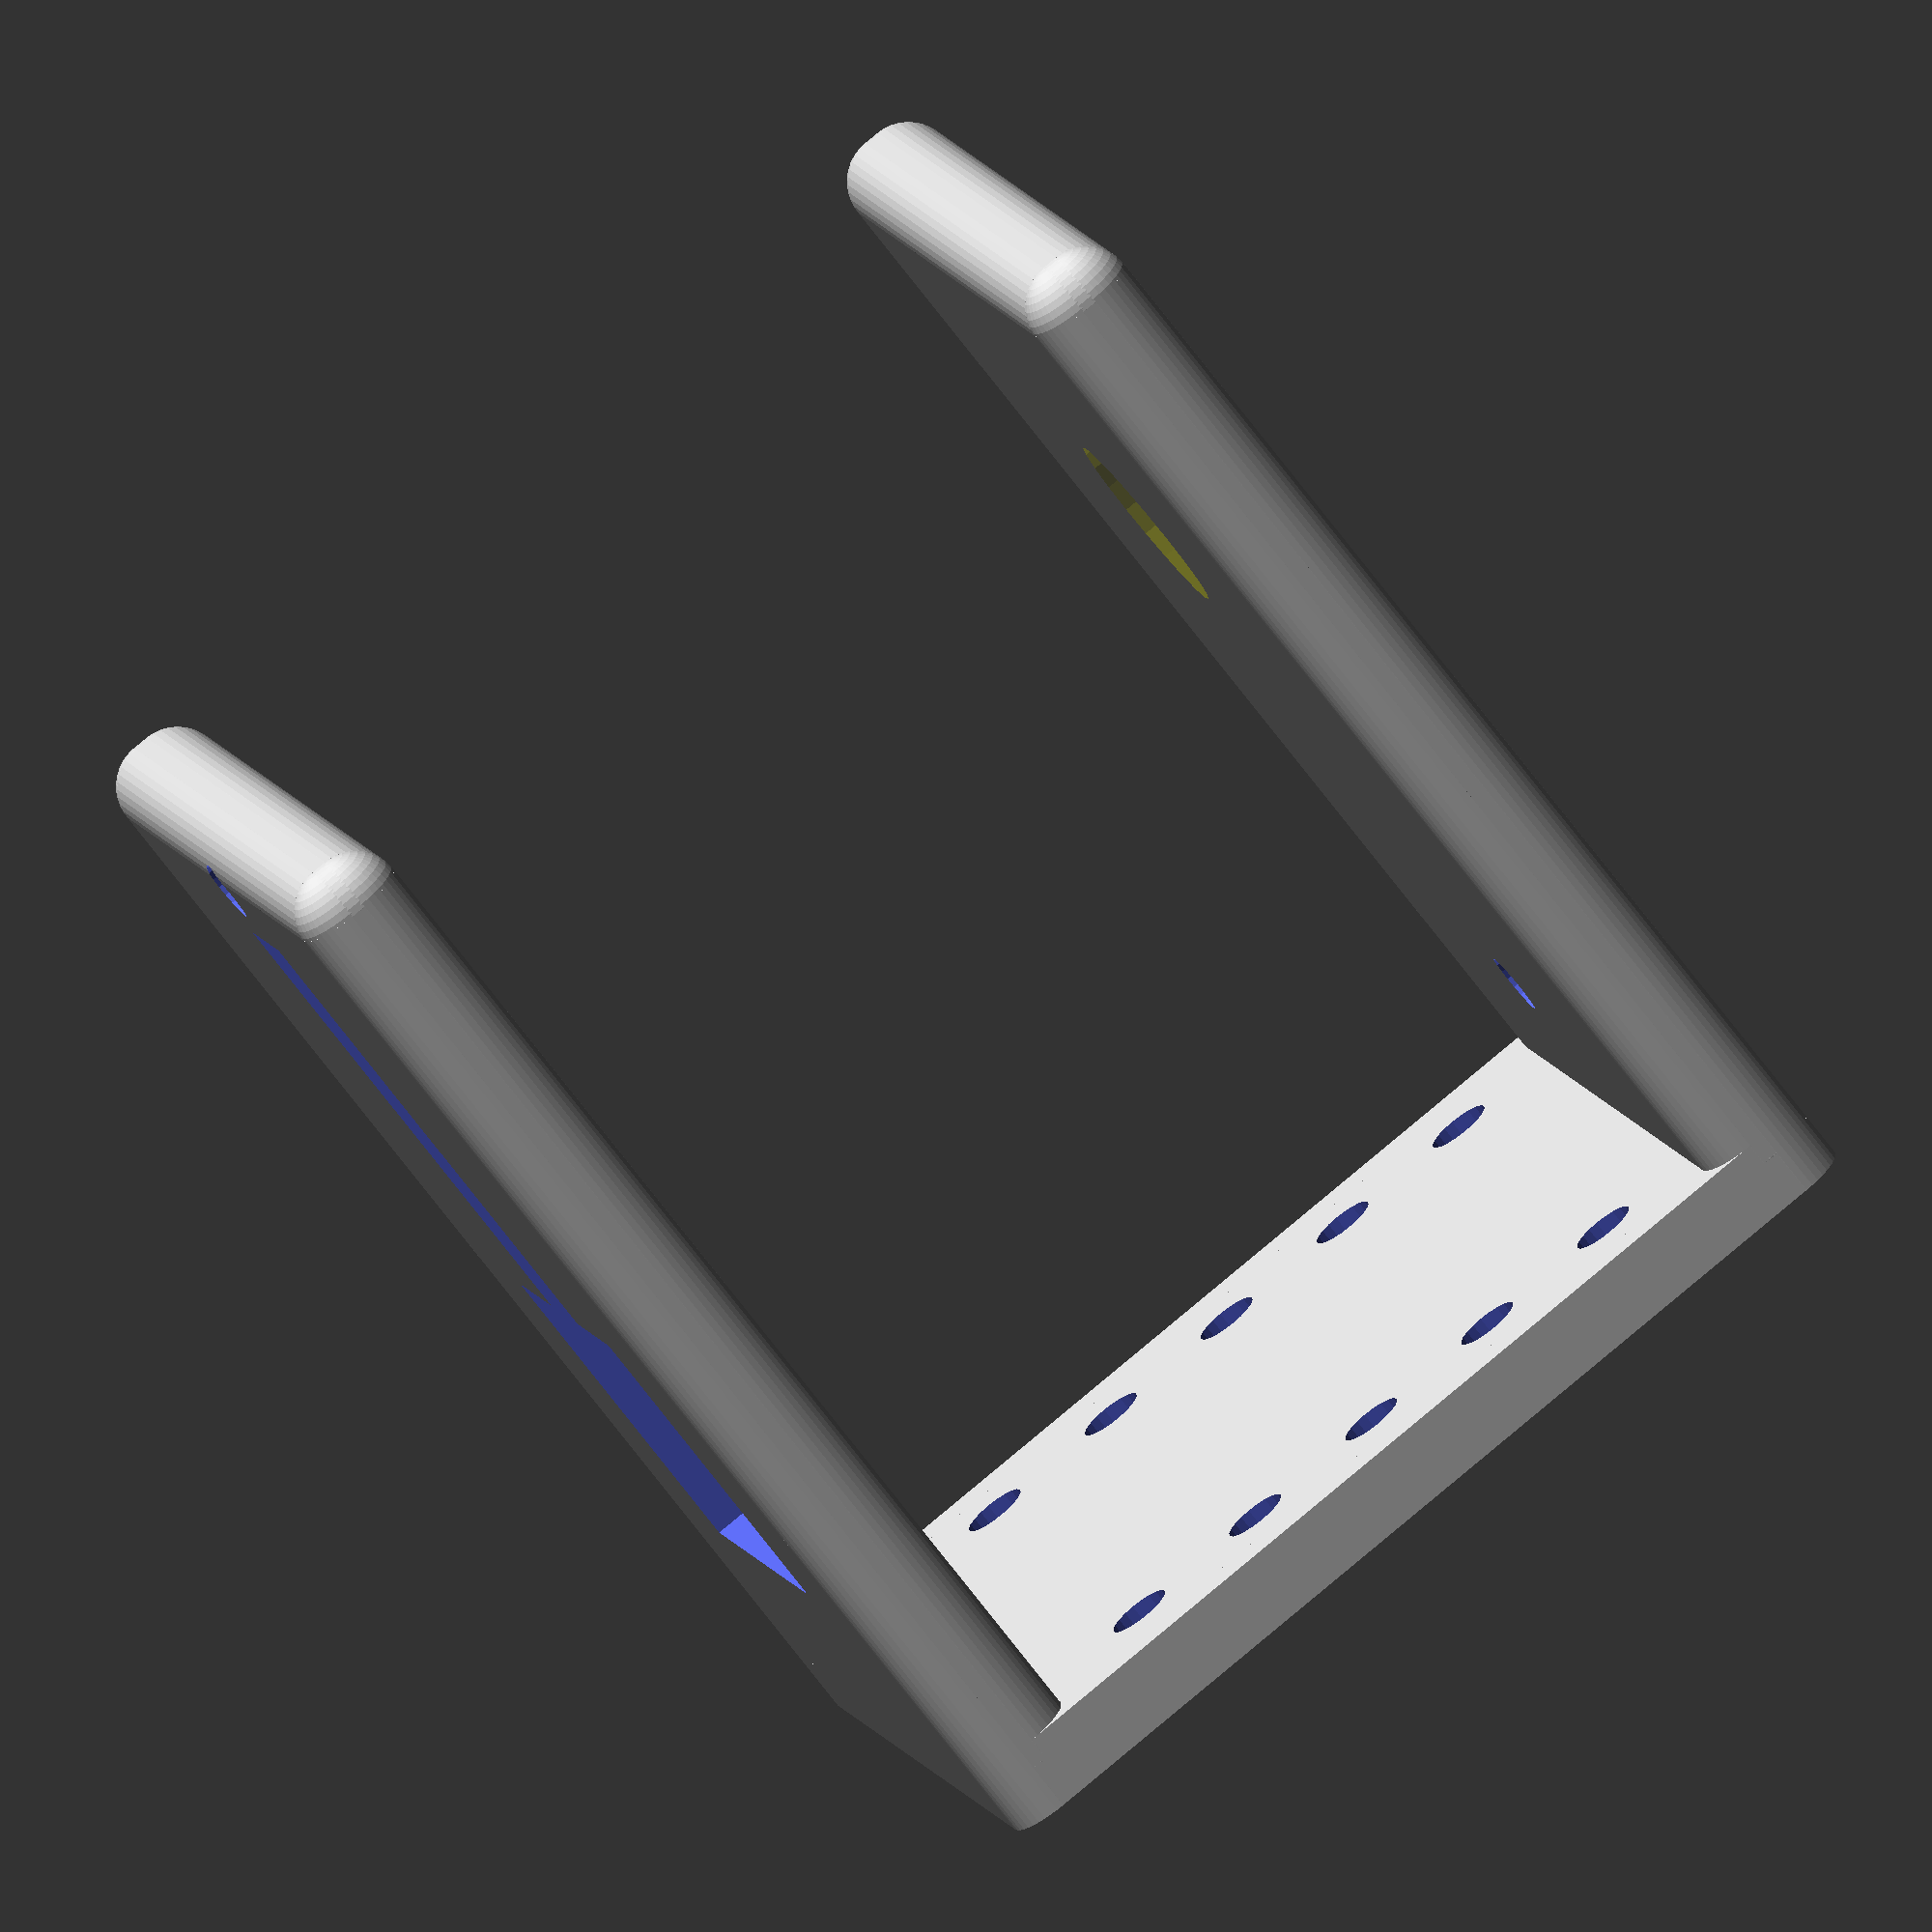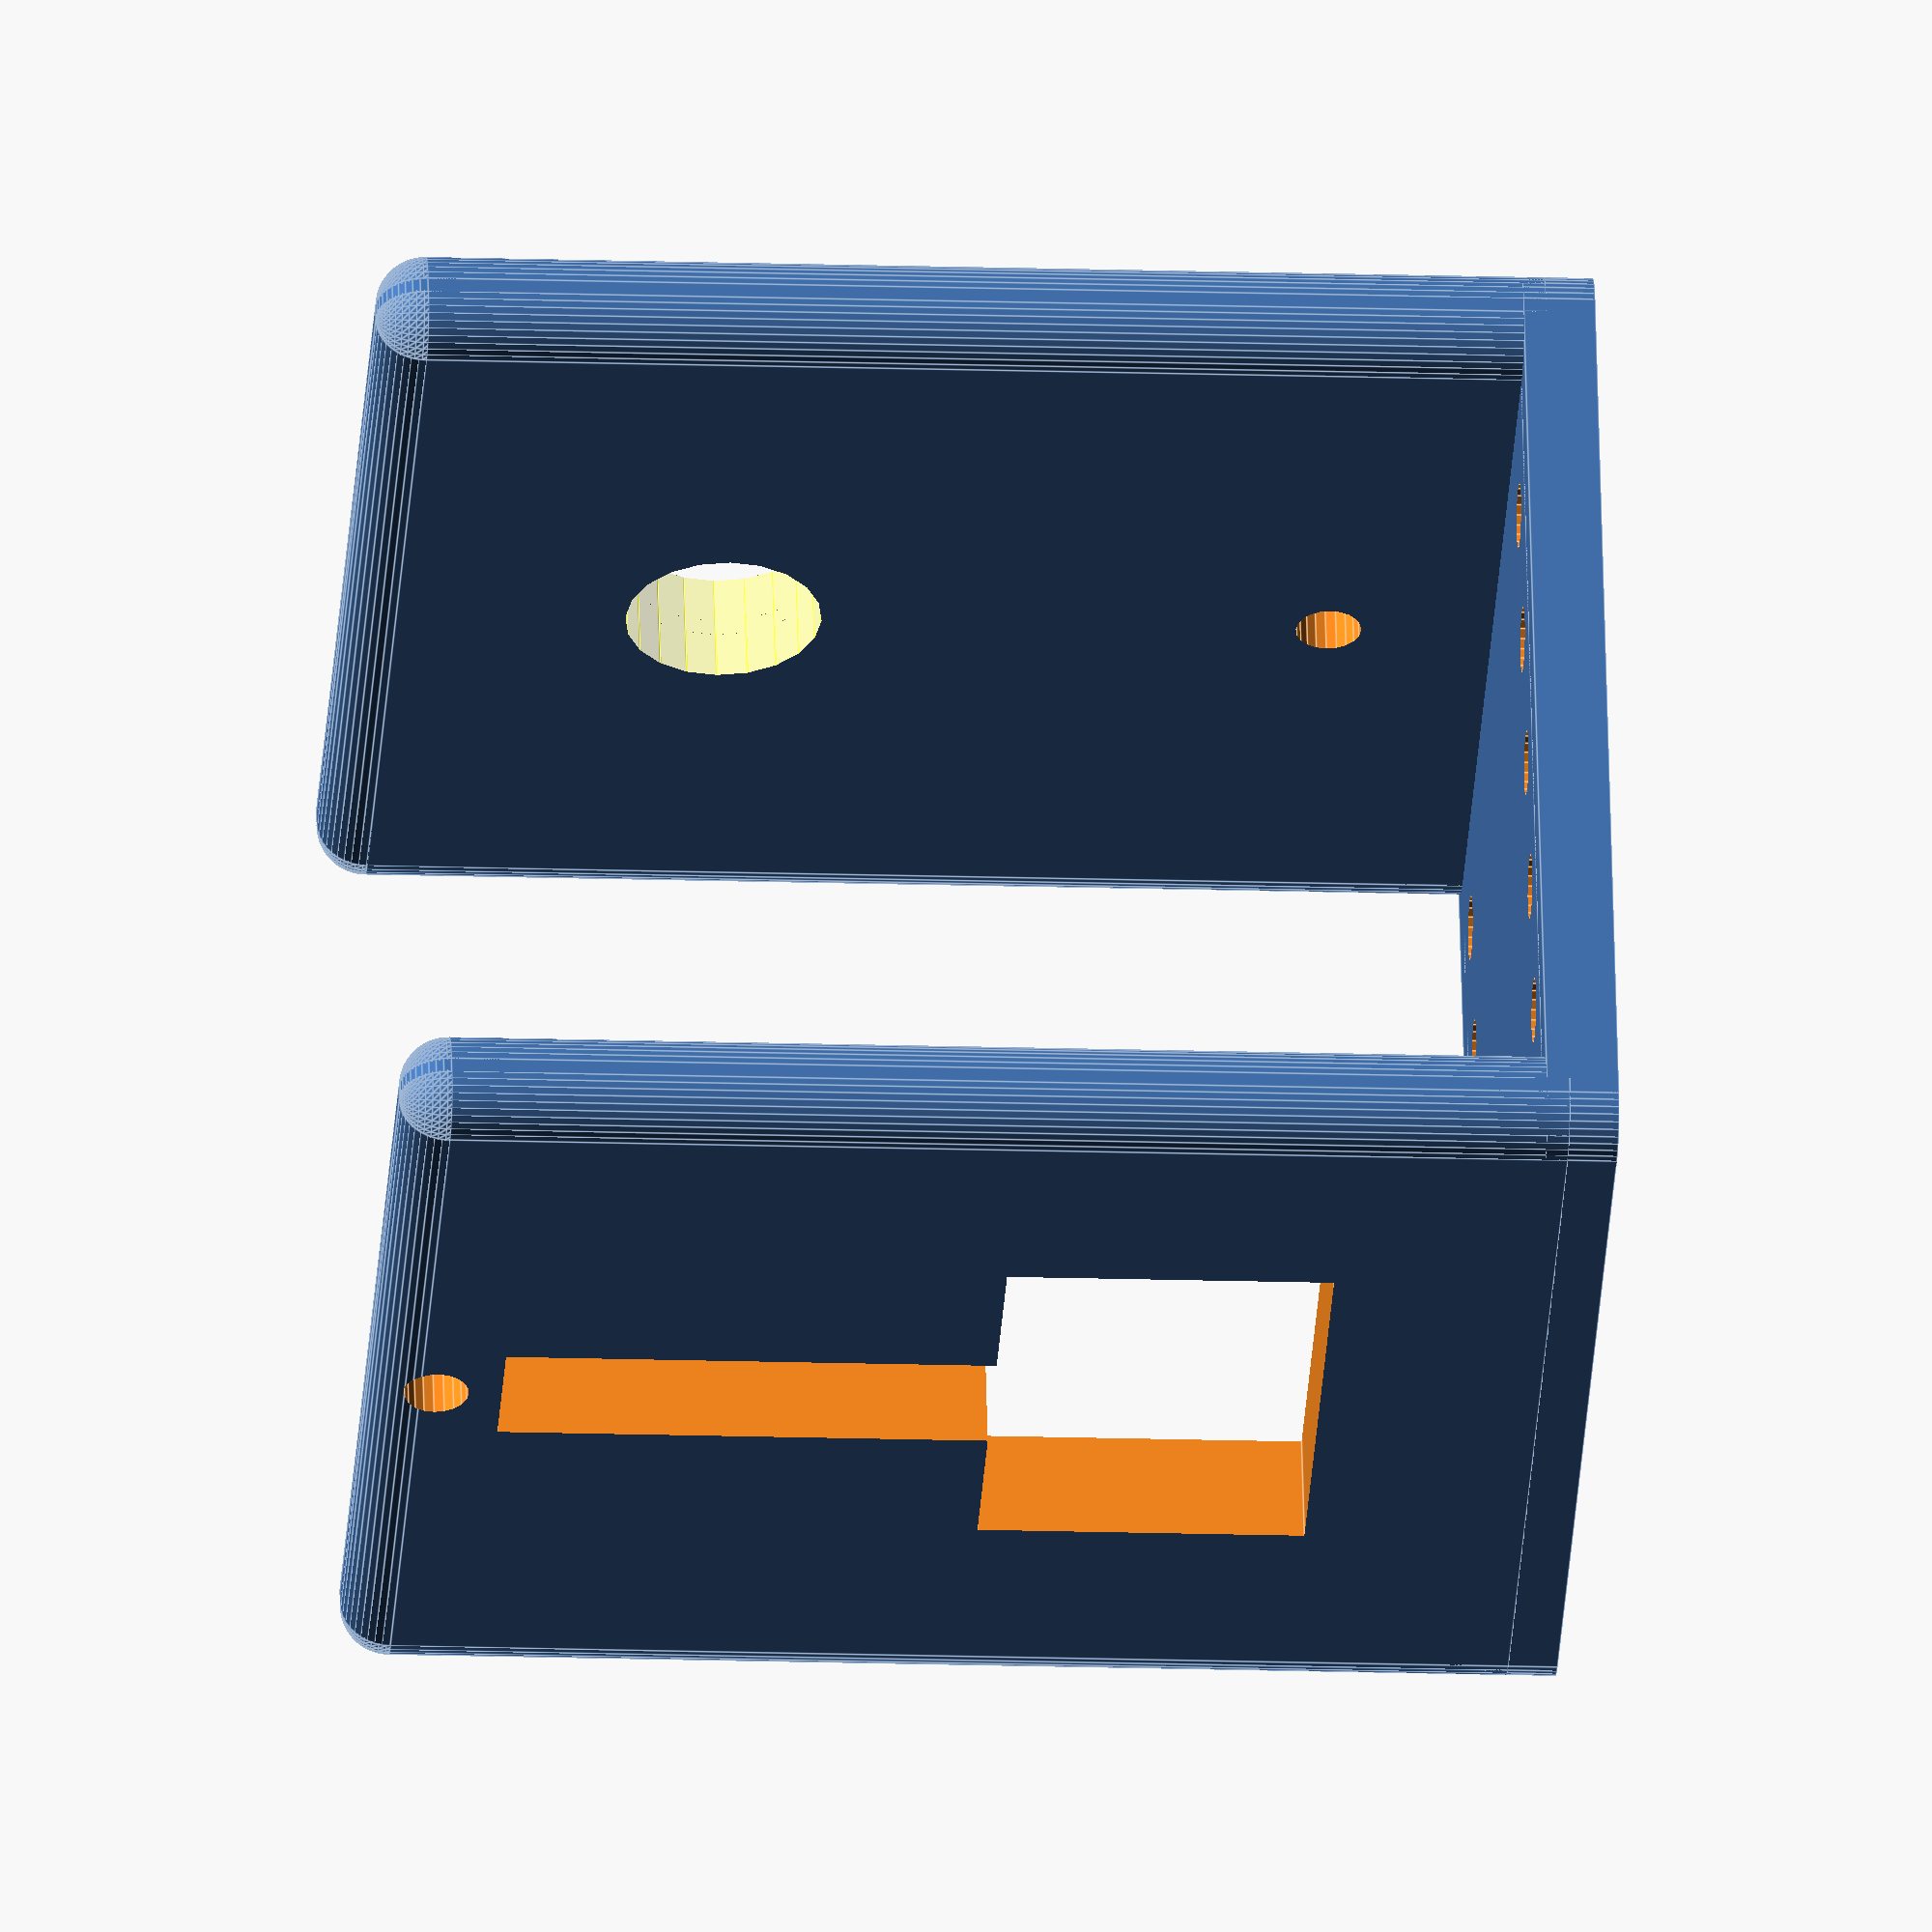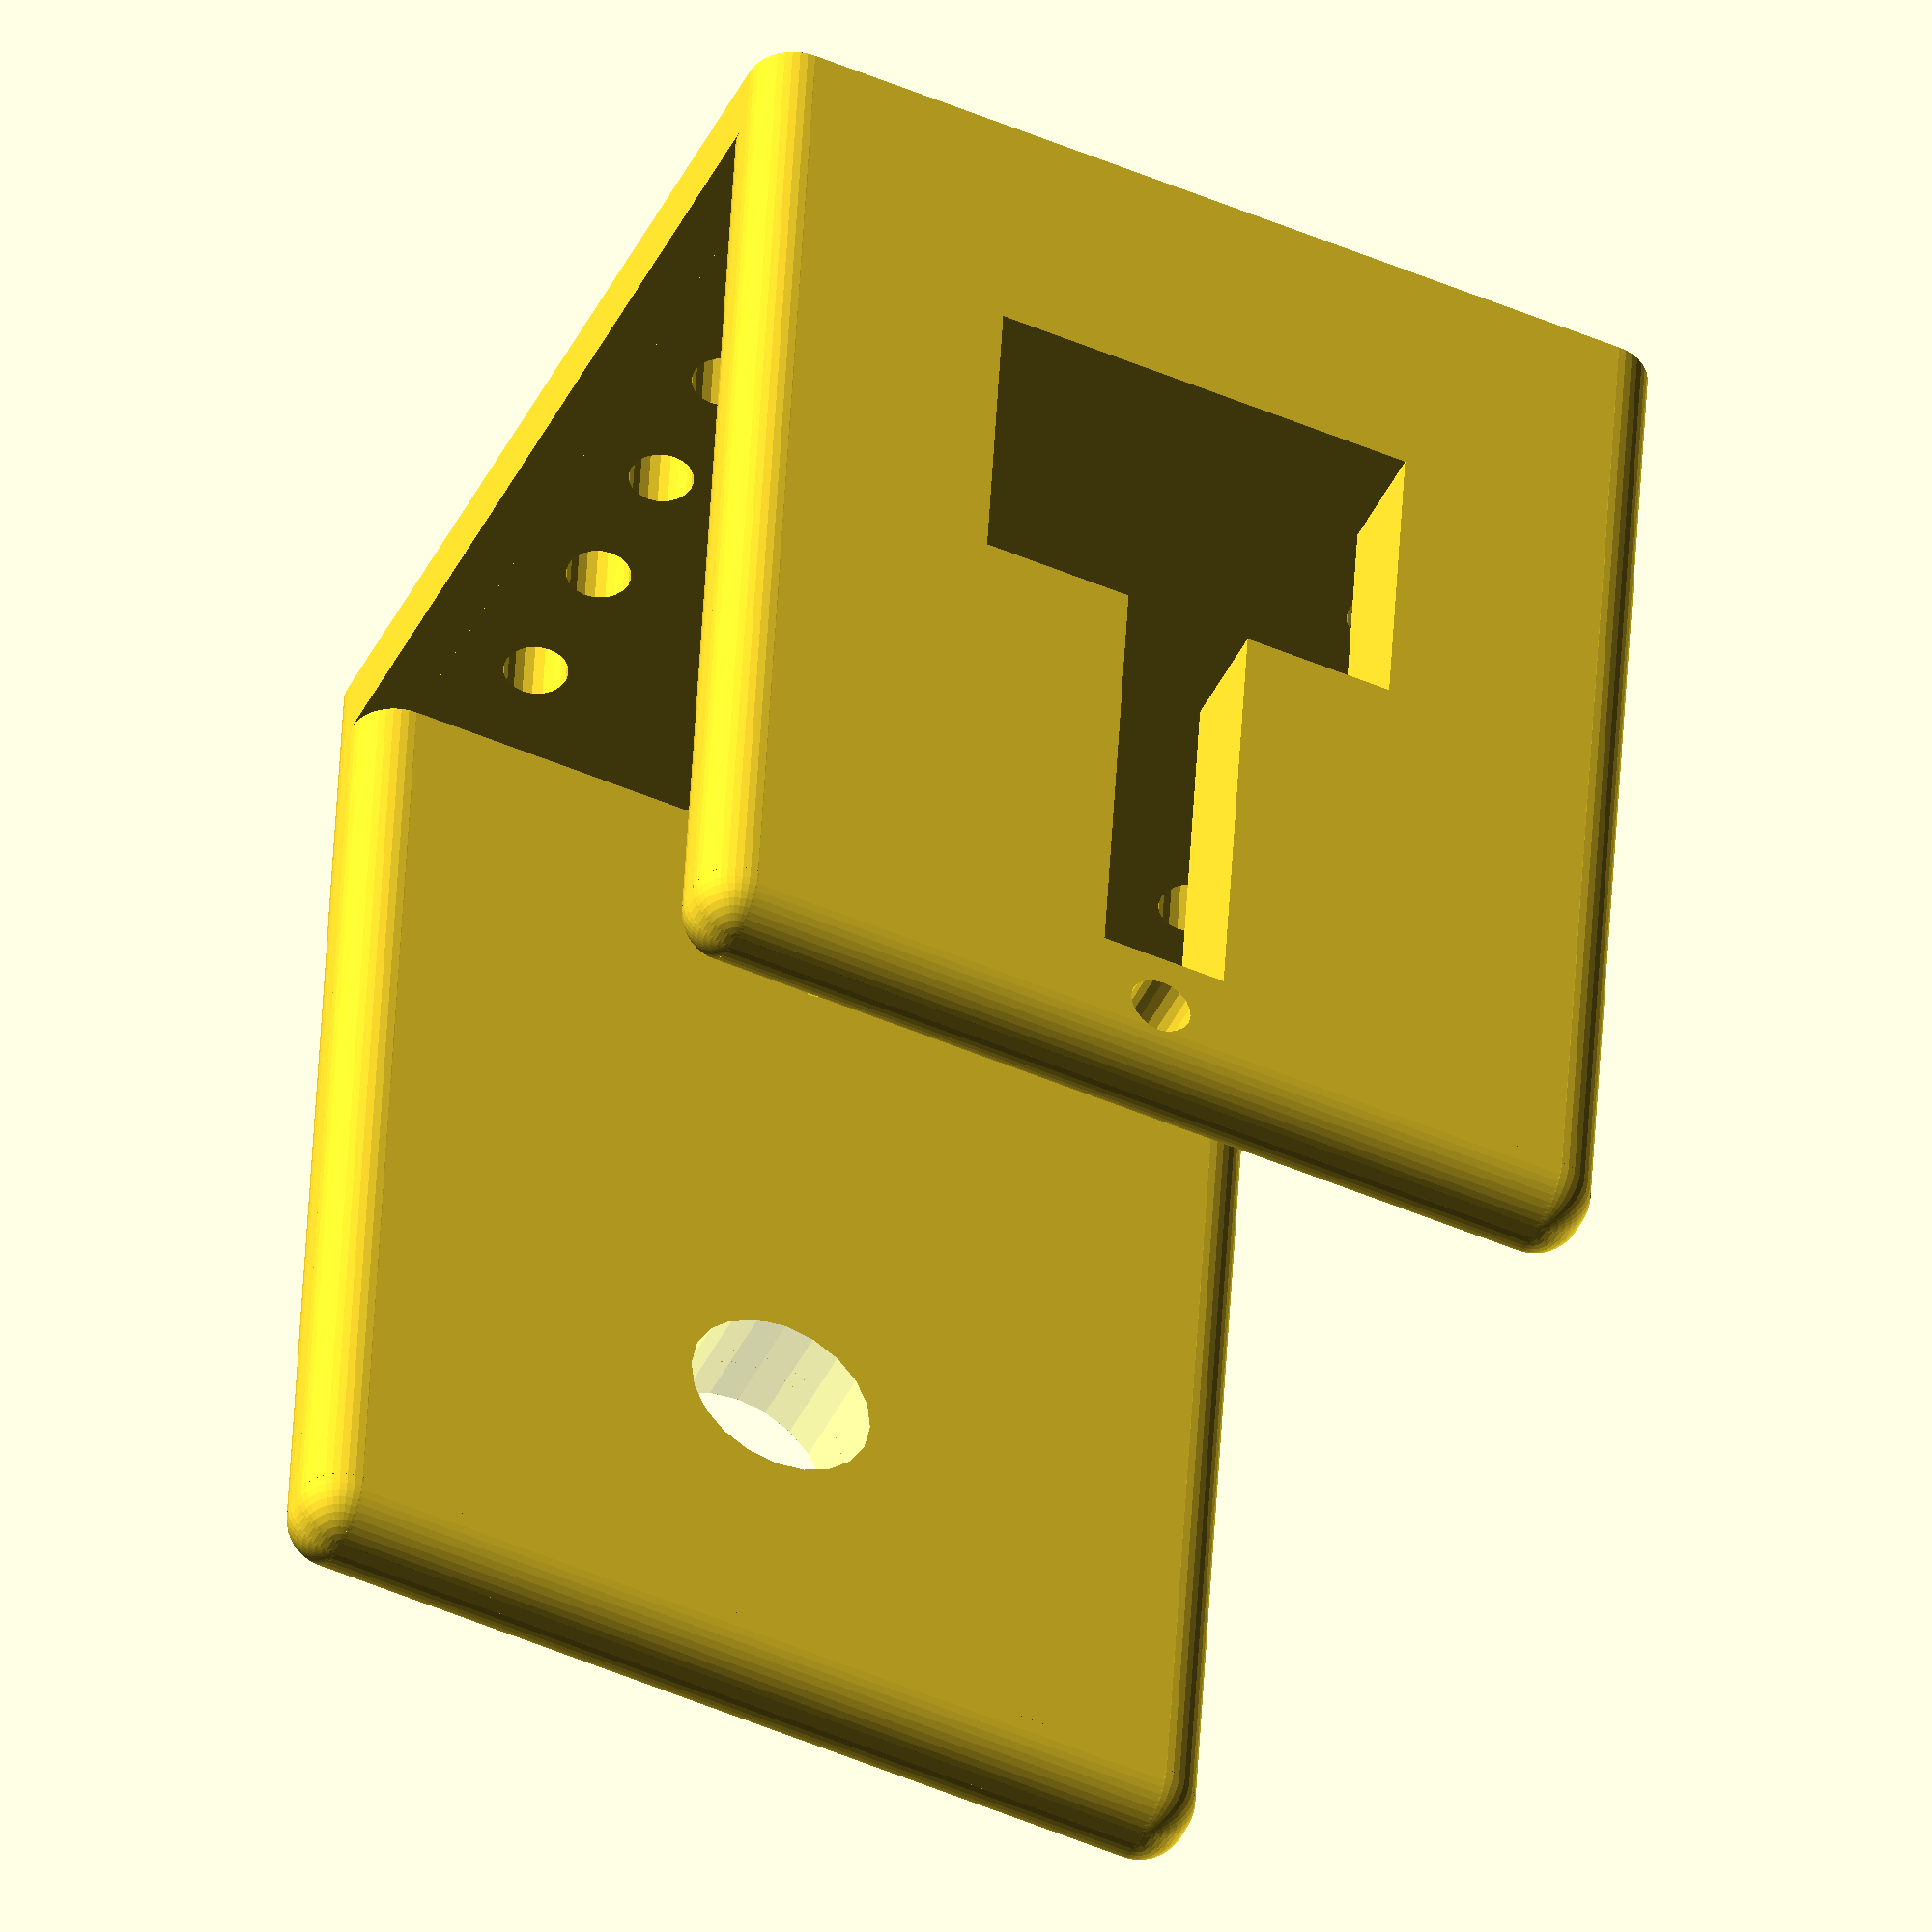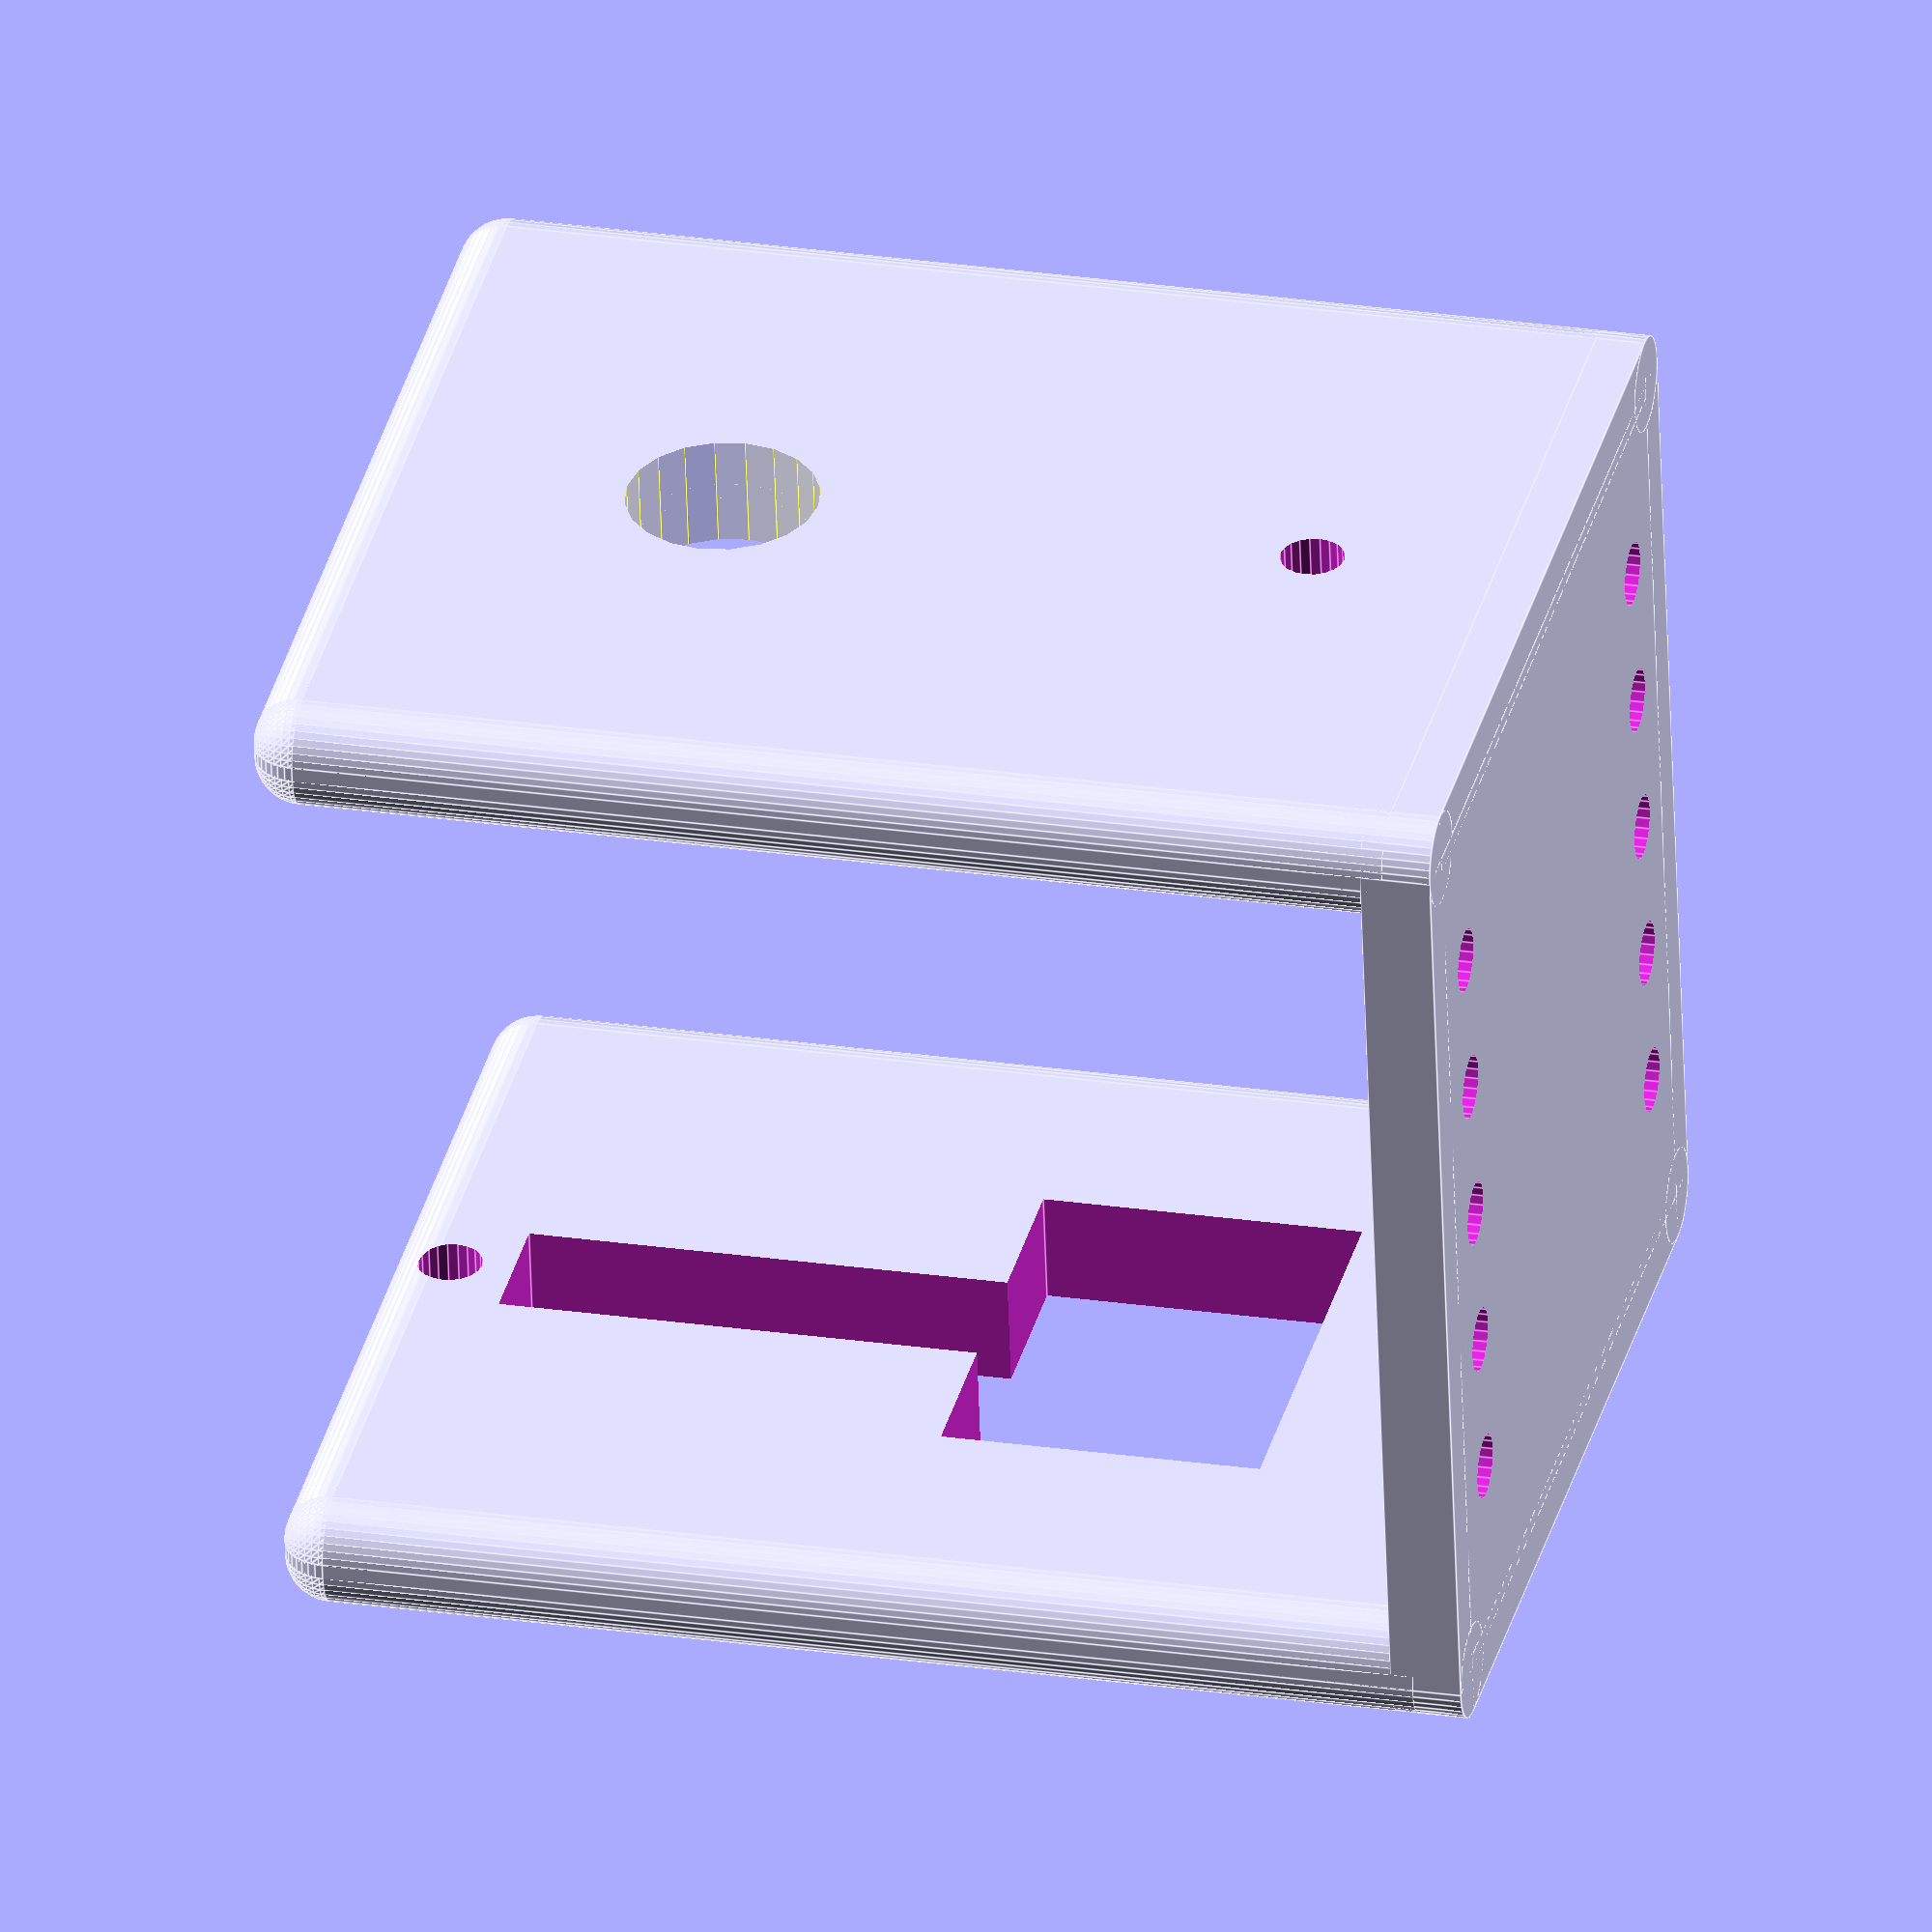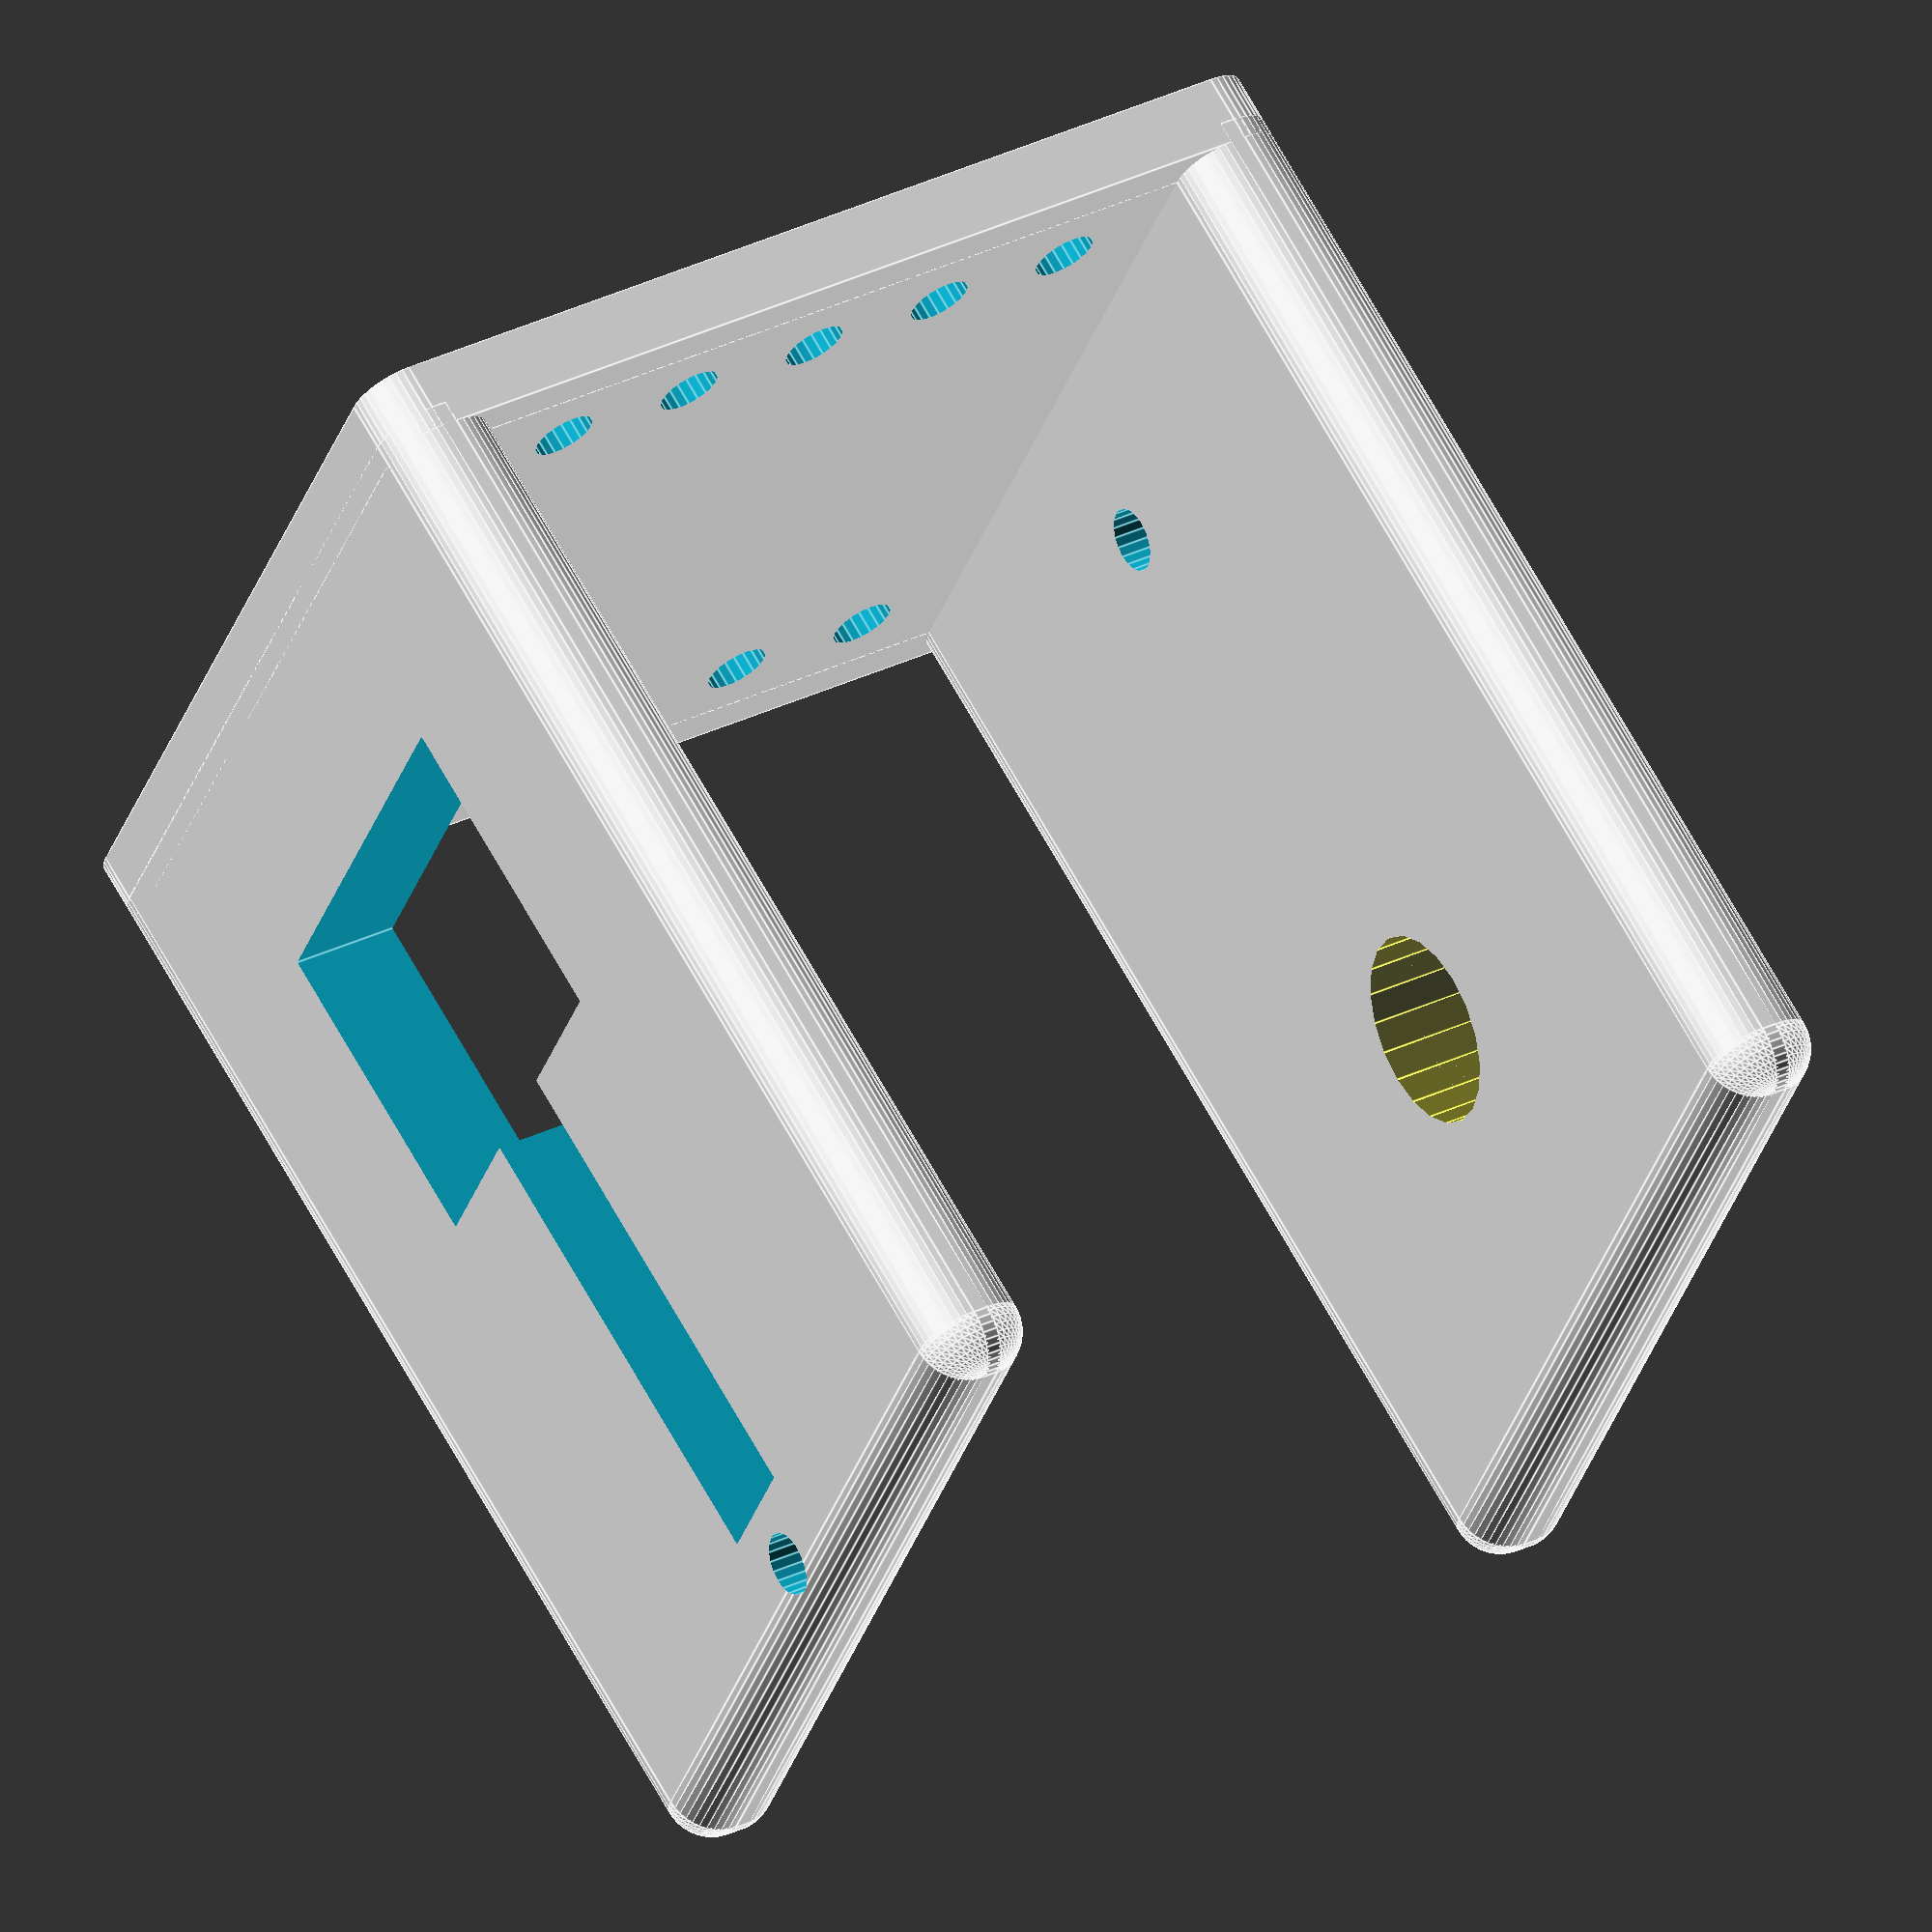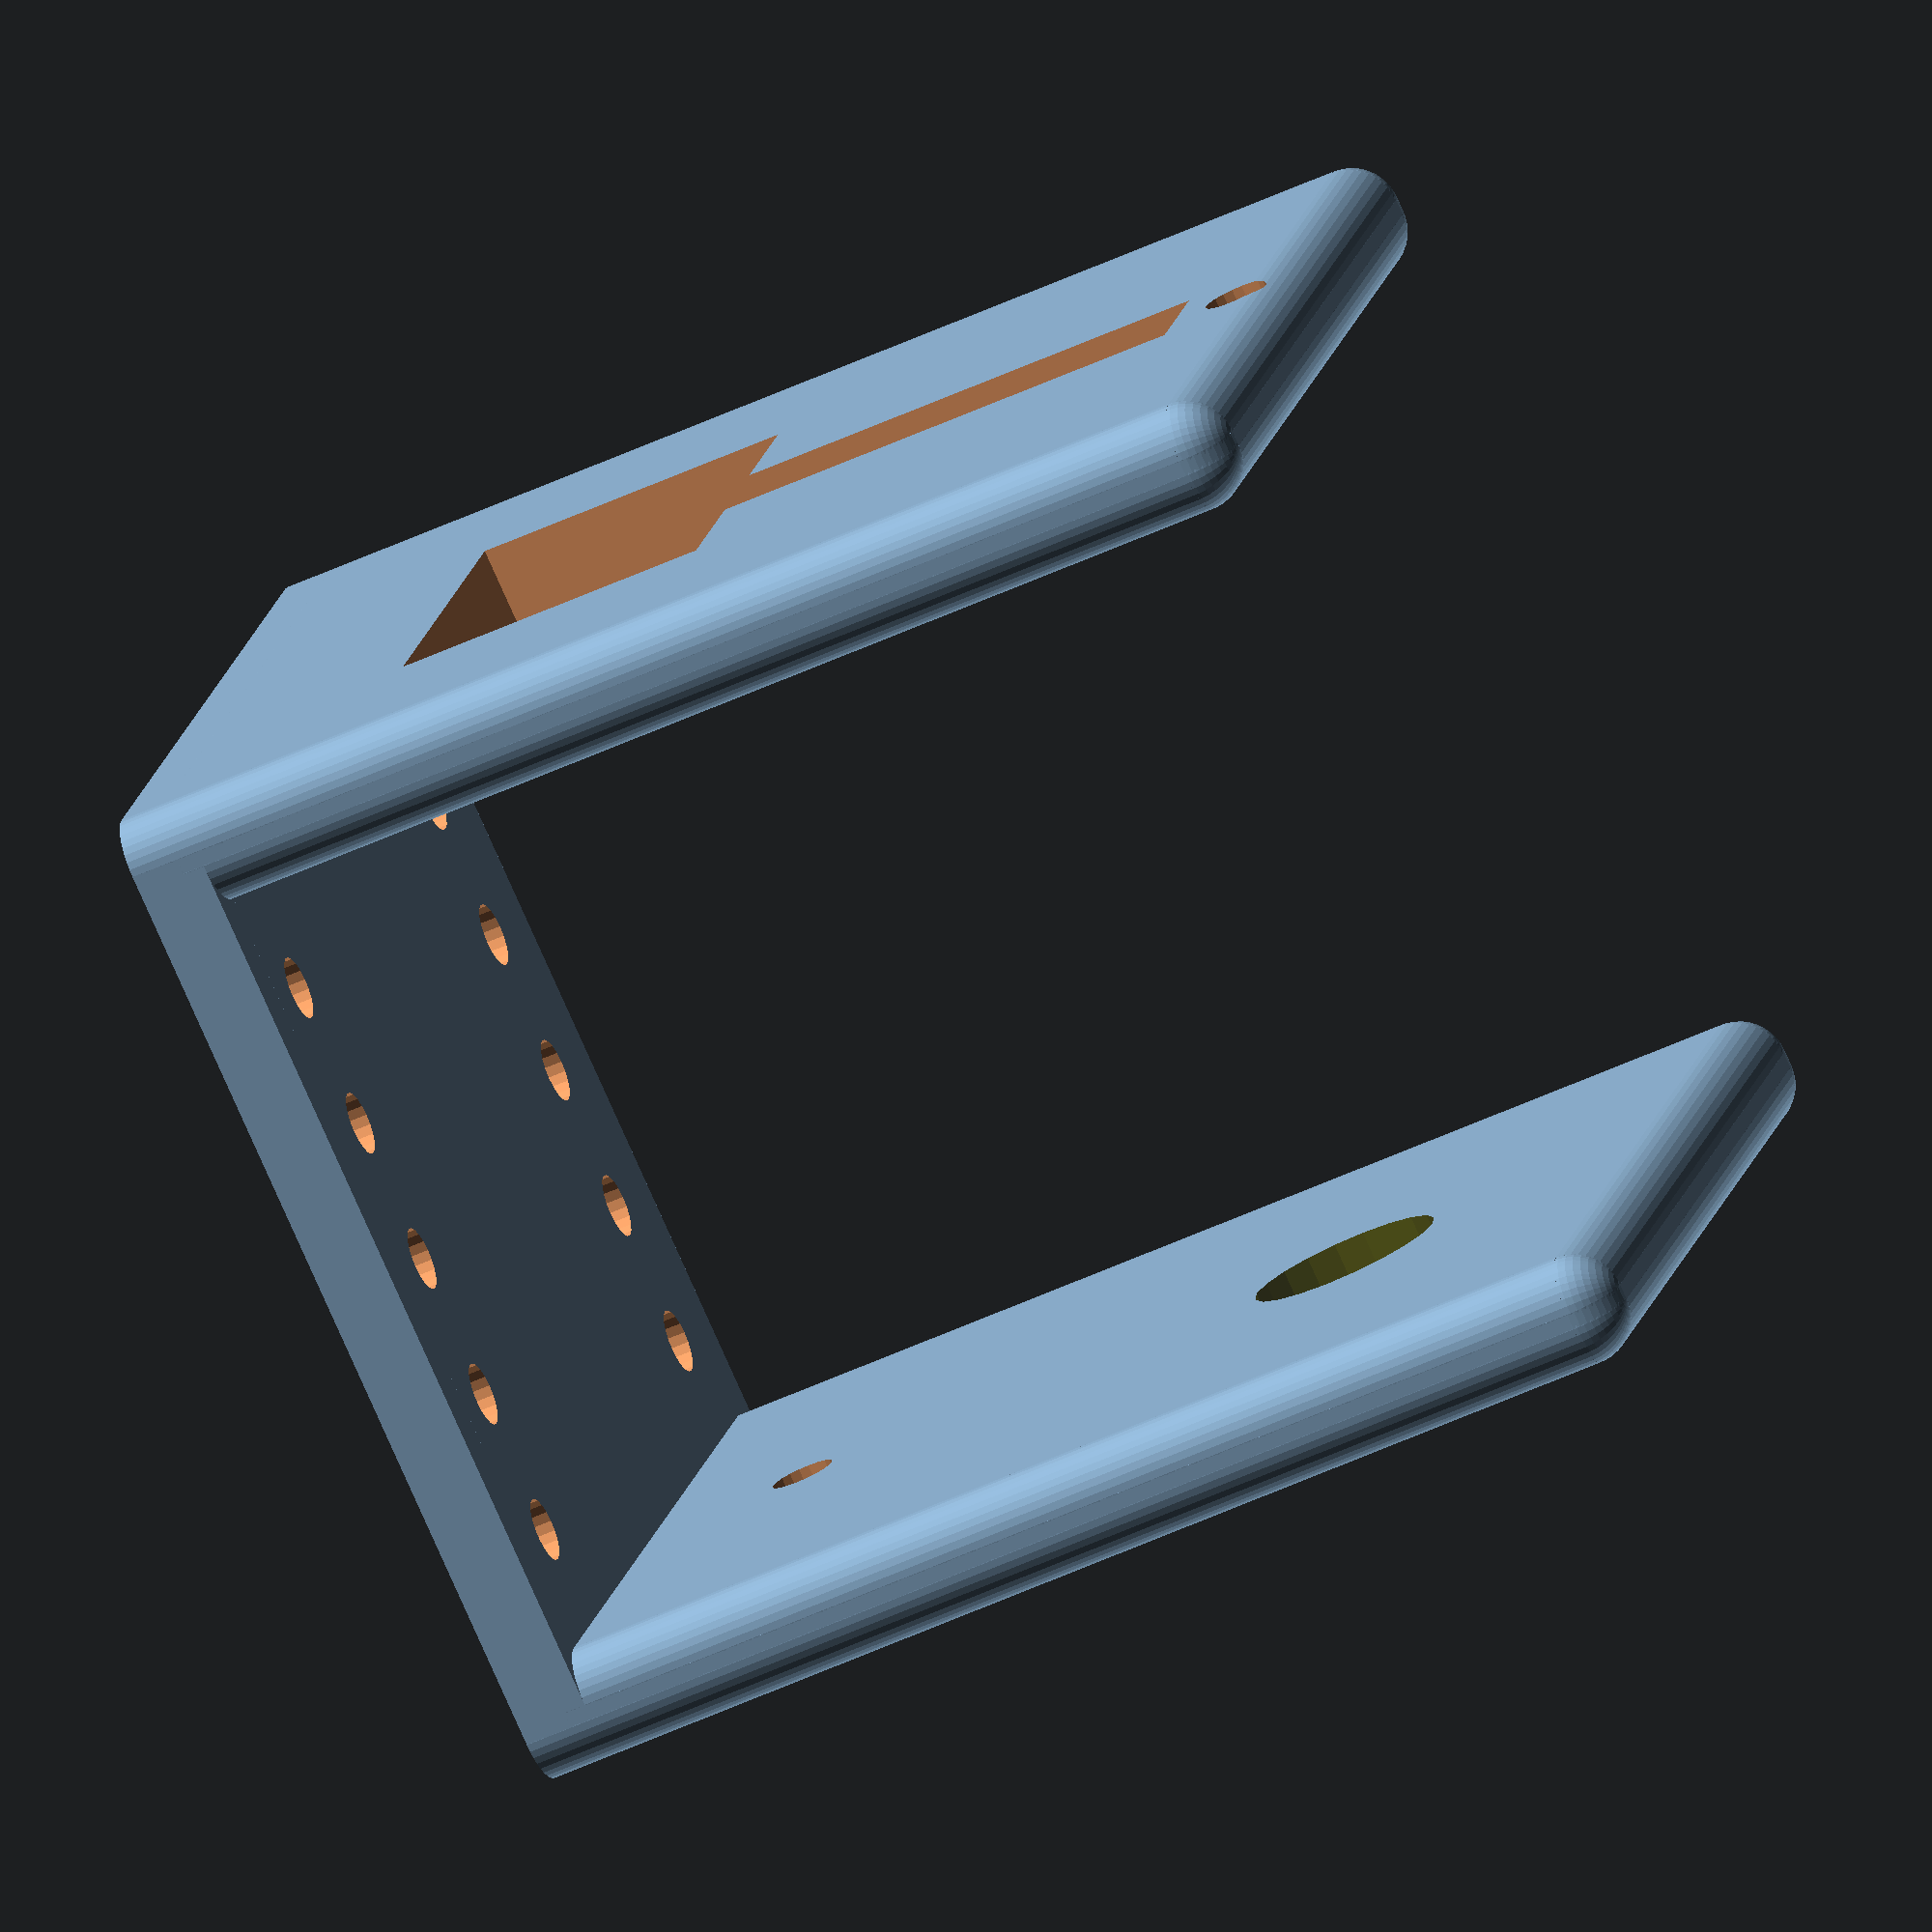
<openscad>
// Filawinder laser sensor holder
//
// © 2015 Holger 'h0lger' Reichert
// http://h0lger.de
// mail@h0lger.de
// 
// License: CC BY-SA 4.0


/* [Basic parameters] */

// Width of the base in mm. The size between the walls.
base_width = 65;

// Length of the base in mm.
base_length = 60;
// Thickness of the base plate in mm.
base_thickness = 4.4;

// Height of the side walls in mm. 
wall_height = 70;
// Thickness of the side walls in mm.
wall_thickness = 7;

/* [Advanced parameters] */

// The width of the sensor cutout, bottom.
sensor_width_1 = 27;
// The width of the sensor cutout, top.
sensor_width_2 = 8;
// The height of the sensor cutout, bottom.
sensor_height_1 = 20;
// The height of the sensor cutout, top.
sensor_height_2 = 30;
// The distance of the sensor cutout from the base.
sensor_offset = 12;

// The diamater of the laser hole.
laser_diameter = 12;
// The distance between the laser hole and the base.
laser_offset = 47;

// Diameter of the holes in the base plate.
hole_diameter = 4; // [1:7]
// How much holes in the base plate?
hole_count = 5; // [0:10]

// Corner rounding radius for the walls.
rounding = 3; // [0:6]

/* [Hidden] */

$fn=40;

module roundedBox(size, radius, sidesonly) {
	rot = [ [0,0,0], [90,0,90], [90,90,0] ];
	if (sidesonly) {
		cube(size - [2*radius,0,0], true);
		cube(size - [0,2*radius,0], true);
		for (x = [radius-size[0]/2, -radius+size[0]/2],
		  y = [radius-size[1]/2, -radius+size[1]/2]) {
			translate([x,y,0]) cylinder(r=radius, h=size[2], center=true);
		}
	}
	else {
		cube([size[0], size[1]-radius*2, size[2]-radius*2], center=true);
		cube([size[0]-radius*2, size[1], size[2]-radius*2], center=true);
		cube([size[0]-radius*2, size[1]-radius*2, size[2]], center=true);
		for (axis = [0:2]) {
			for (x = [radius-size[axis]/2, -radius+size[axis]/2],
			  y = [radius-size[(axis+1)%3]/2, -radius+size[(axis+1)%3]/2]) {
				rotate(rot[axis])
				translate([x,y,0])
				cylinder(h=size[(axis+2)%3]-2*radius, r=radius, center=true);
			}
		}
		for (x = [radius-size[0]/2, -radius+size[0]/2],
		  y = [radius-size[1]/2, -radius+size[1]/2],
		  z = [radius-size[2]/2, -radius+size[2]/2]) {
			translate([x,y,z]) sphere(radius);
		}
	}
}

module roundedCube(dim,r,sidesOnly) {
	translate([dim[0]/2,dim[1]/2,dim[2]/2]) roundedBox(dim,r,sidesOnly);
}

// base
difference() {
	roundedCube([base_width, base_length, base_thickness], rounding, true);
	baseholes();
}

// wall with laser
difference() {
	translate([0, 0, 0]) roundedCube([wall_thickness, base_length, wall_height + base_thickness], rounding, false);
	color([1,1,0,0.1]) translate([-1, base_length/2, laser_offset+base_thickness]) rotate([0, 90, 0]) cylinder(r=laser_diameter/2, h=wall_thickness+200, $fn=20);
	translate([-1, base_length/2, base_thickness+10]) rotate([0, 90, 0]) cylinder(r=hole_diameter/2, h=wall_thickness+2, $fn=20);
}

// wall with sensor
difference() {
	translate([base_width-wall_thickness, 0, 0]) roundedCube([wall_thickness, base_length, wall_height+base_thickness], rounding, false);
	translate([base_width+1, (base_length/2)-(sensor_width_1/2), base_thickness+sensor_offset]) rotate([0, 0, 90]) sensorholder();
	translate([base_width-wall_thickness-1, base_length/2, base_thickness+sensor_offset+sensor_height_1+sensor_height_2+4]) rotate([0, 90, 0]) cylinder(r=hole_diameter/2, h=wall_thickness+2, $fn=20);
}

// cut-out for the sensor
module sensorholder() {
	cube([sensor_width_1, wall_thickness+2, sensor_height_1]);
	translate([(sensor_width_1-sensor_width_2)/2, 0, sensor_height_1-1]) cube([sensor_width_2, wall_thickness+2, sensor_height_2+1]);
}

// cut-out for the base holes
module baseholes() {
	x=(base_width-(wall_thickness*2))/hole_count-1;
	for(i = [0 : hole_count-1]) {
	      translate([wall_thickness+(hole_diameter/2)+(x*i)+(x/2), 8, -1]) cylinder(r=hole_diameter/2, h=base_thickness+2, $fn=20);
	      translate([wall_thickness+(hole_diameter/2)+(x*i)+(x/2), base_length-8, -1]) cylinder(r=hole_diameter/2, h=base_thickness+2, $fn=20);
	}
}

</openscad>
<views>
elev=252.8 azim=345.4 roll=142.6 proj=o view=wireframe
elev=194.7 azim=249.8 roll=94.1 proj=o view=edges
elev=315.8 azim=294.6 roll=2.8 proj=o view=wireframe
elev=334.7 azim=97.9 roll=103.5 proj=o view=edges
elev=292.8 azim=198.7 roll=331.1 proj=o view=edges
elev=52.5 azim=204.4 roll=296.6 proj=o view=solid
</views>
